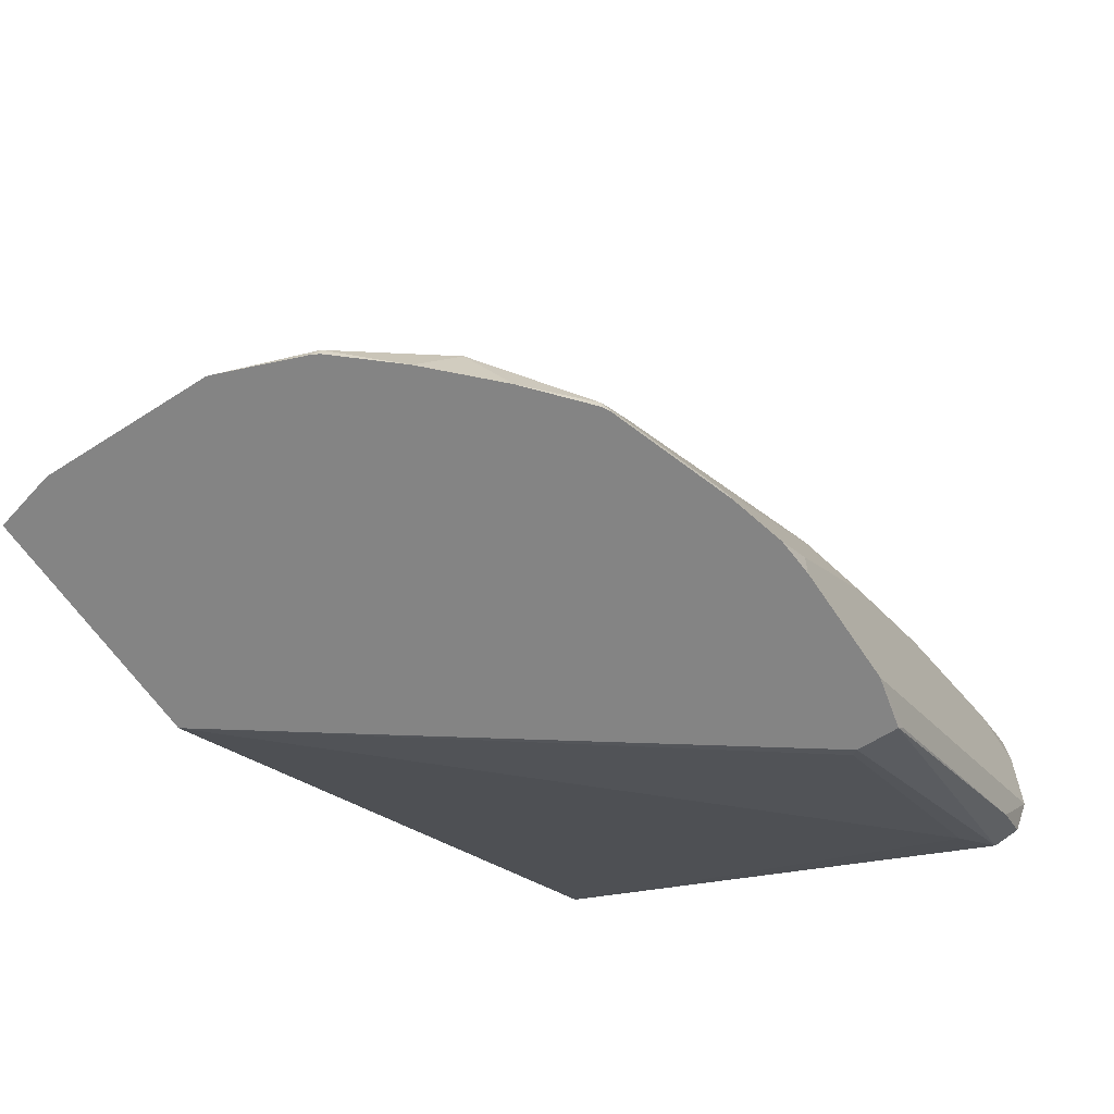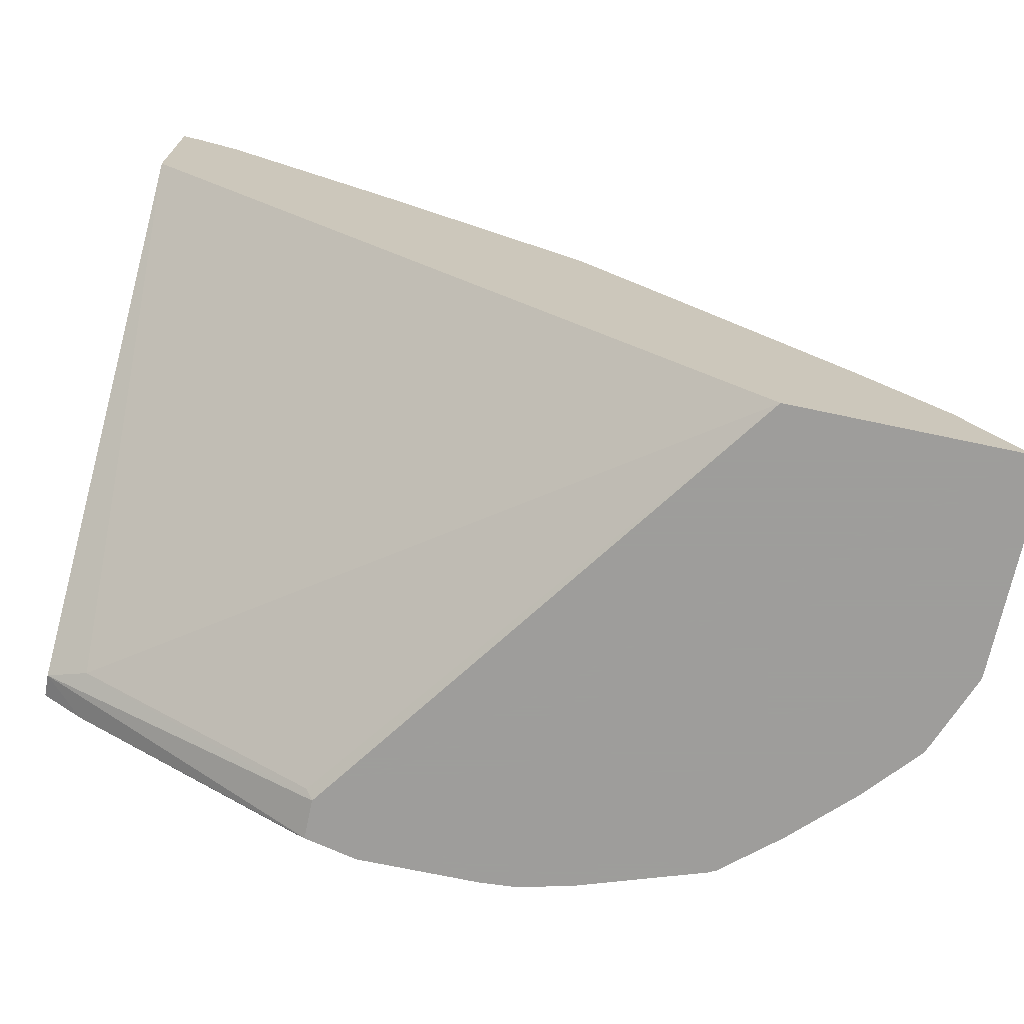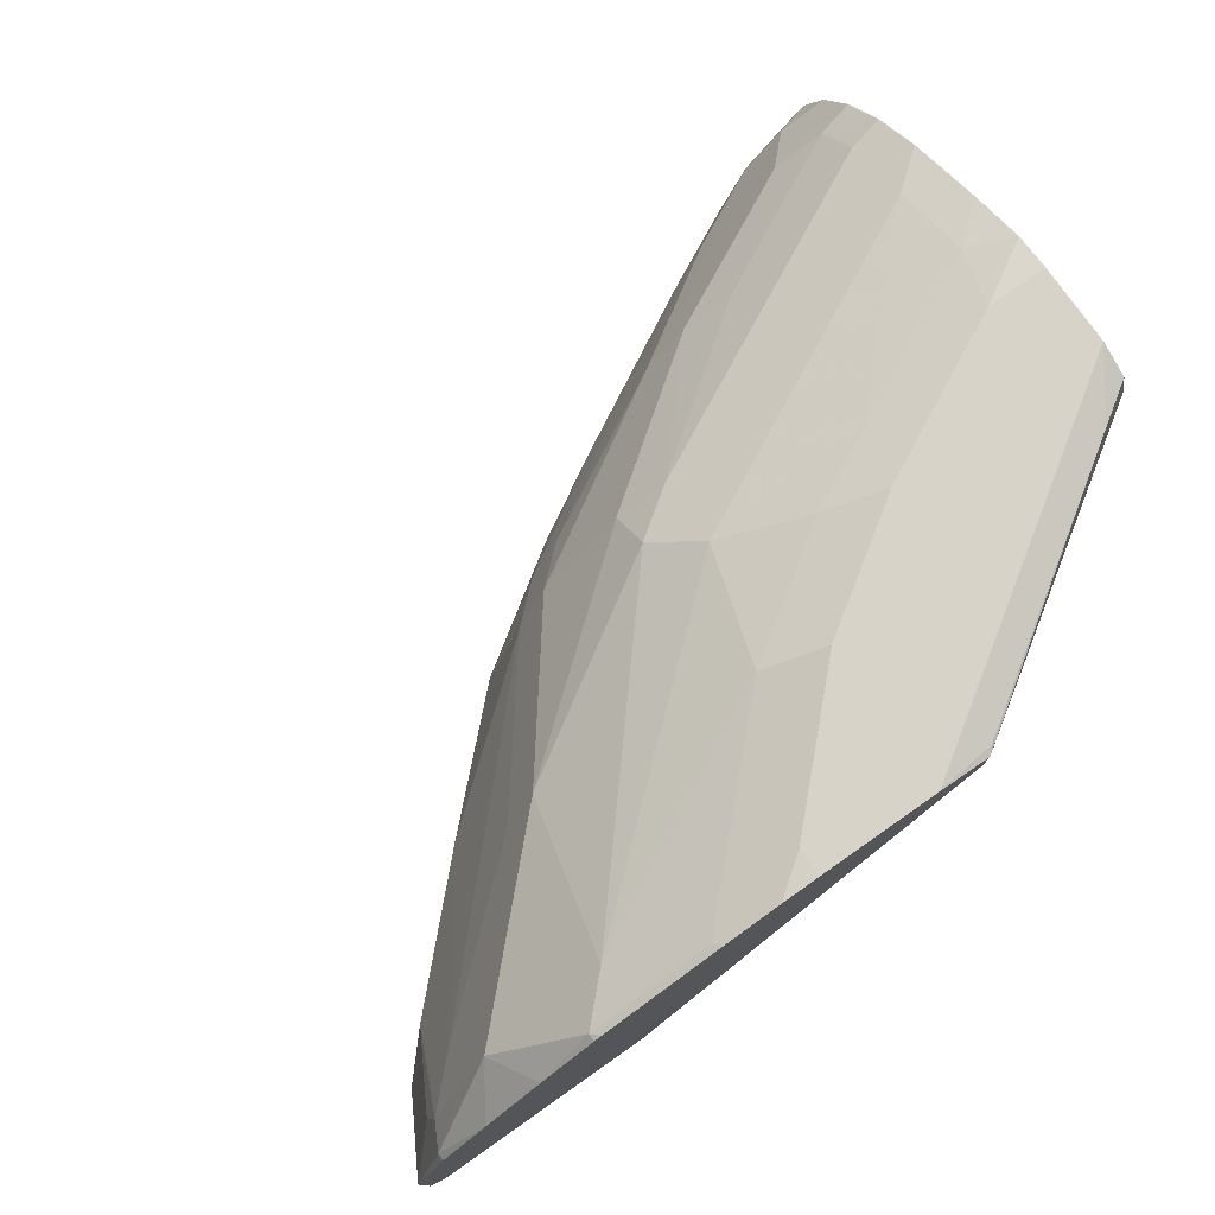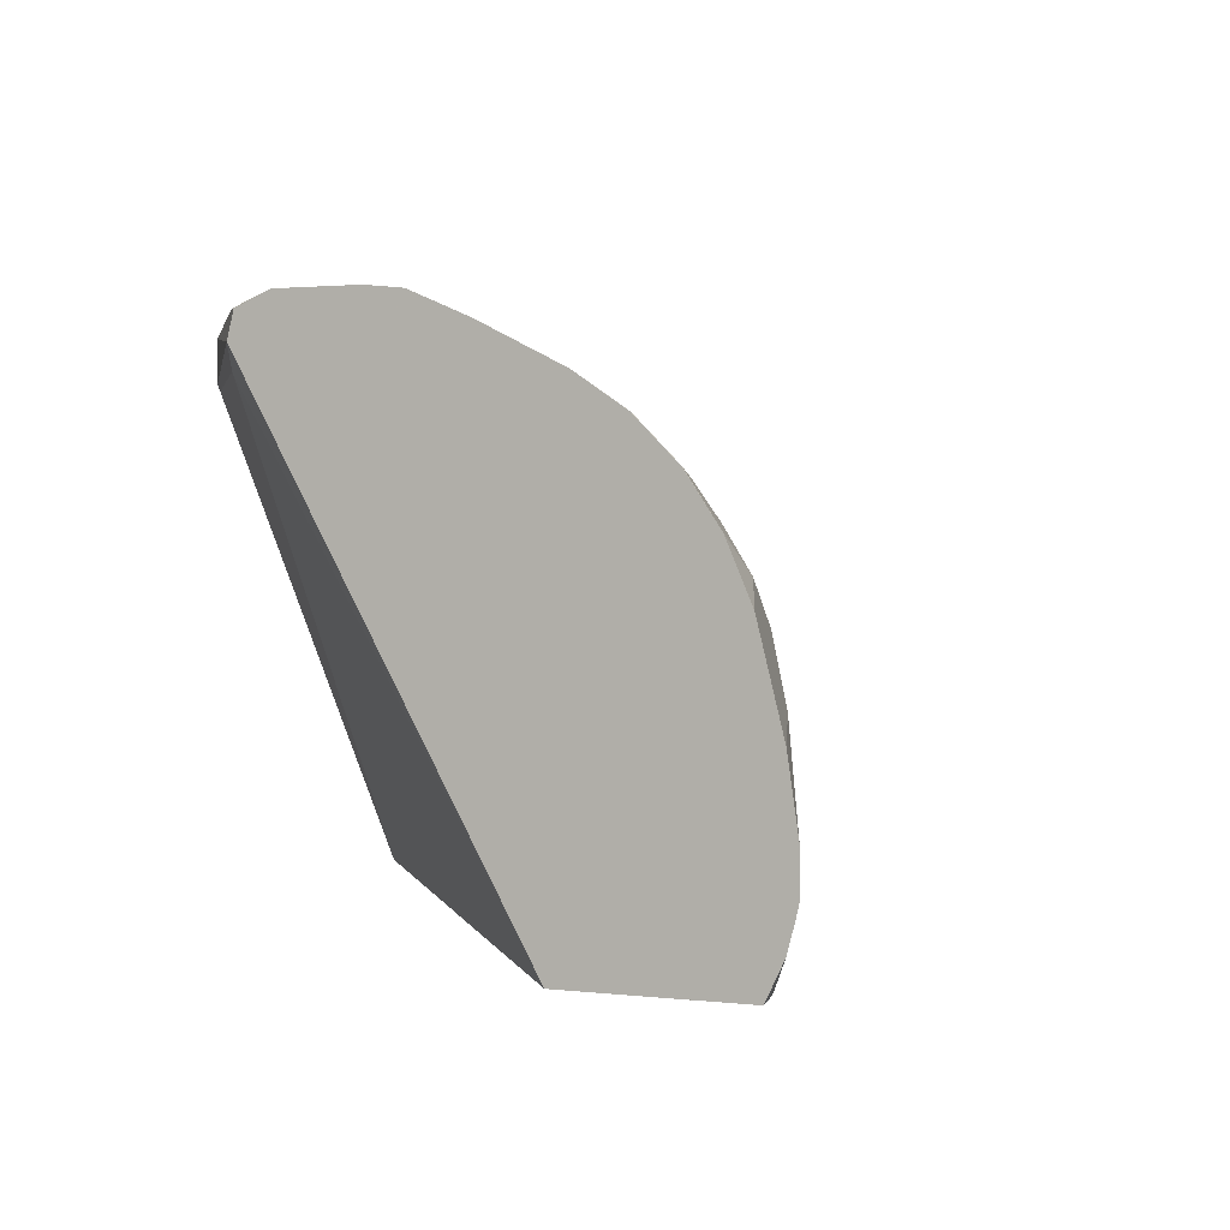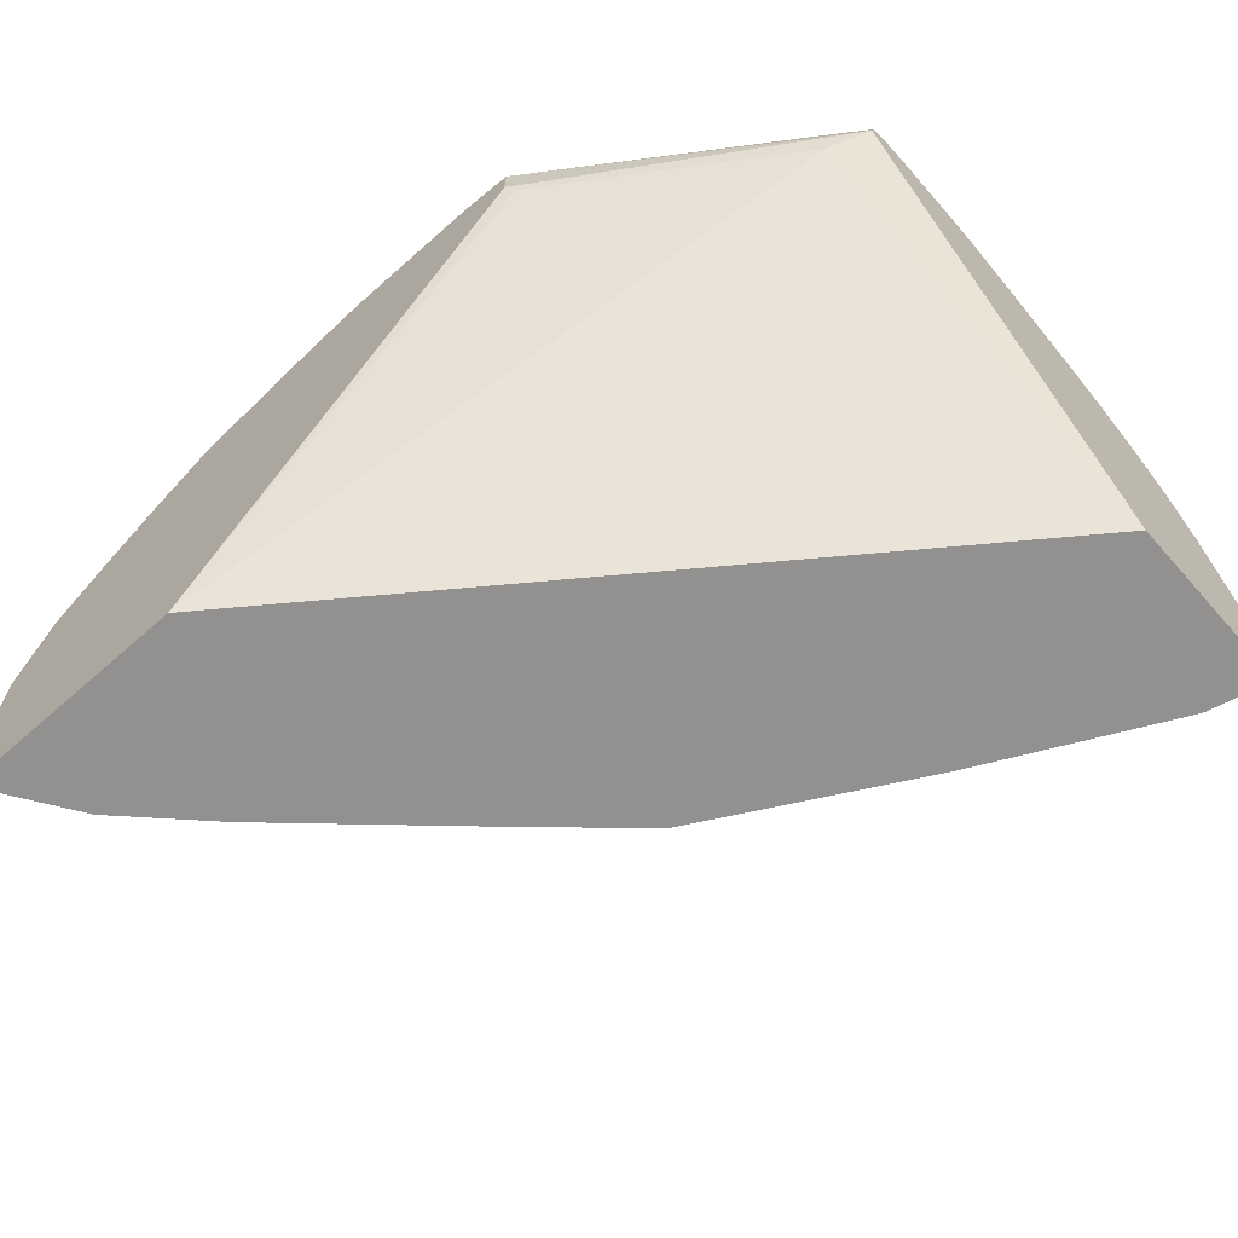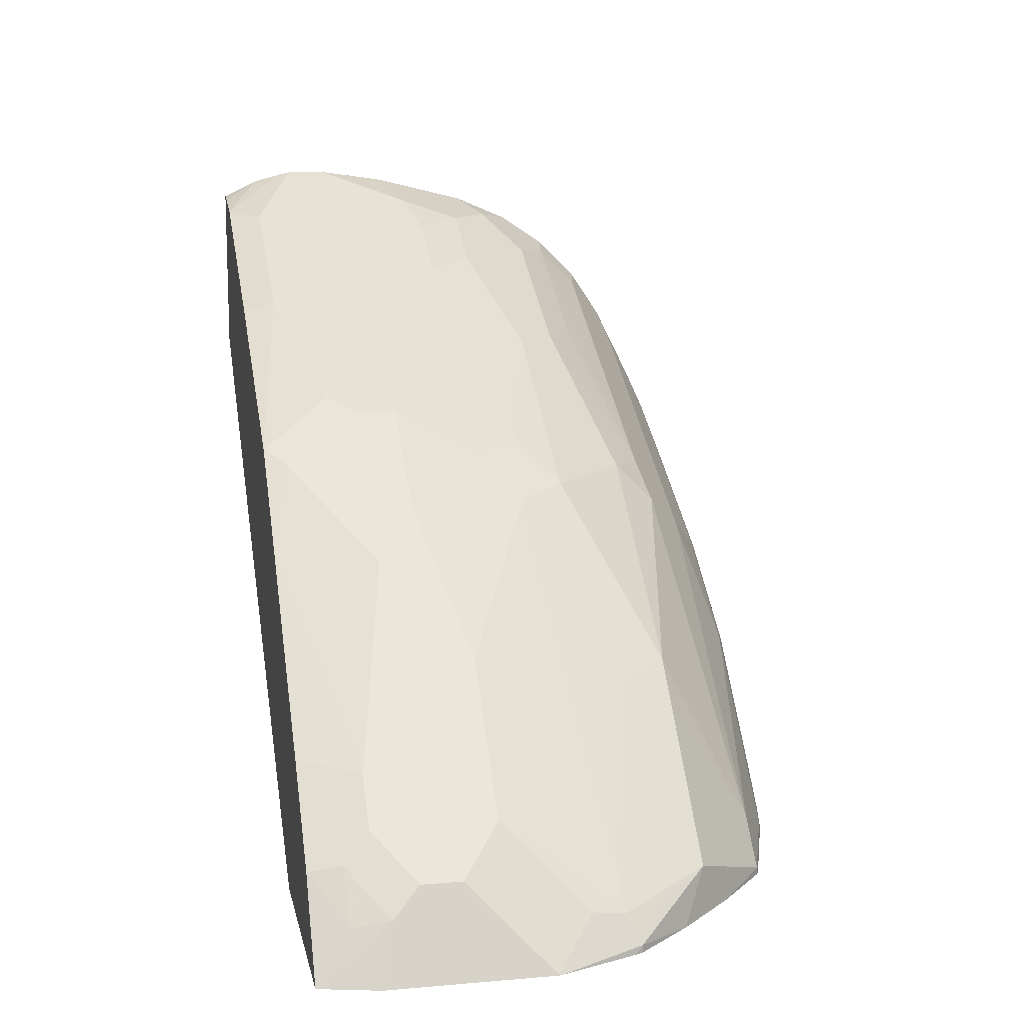
<metadata>
{"format":"obj","ext":"obj","renderer":"f3d","projection":"perspective","resolution":1024,"background":"white","views":[{"elev":-61.4,"azim":123.3,"up":"+Z"},{"elev":-70.7,"azim":-12.0,"up":"+Z"},{"elev":76.7,"azim":145.0,"up":"+Y"},{"elev":1.8,"azim":-66.9,"up":"+Y"},{"elev":-66.1,"azim":-138.5,"up":"+Y"},{"elev":12.9,"azim":78.7,"up":"+Z"}]}
</metadata>
<code>
v 0.4649 0.4034 0.5598
v 0.4611 0.3996 0.5636
v 0.3382 0.3996 0.6456
v 0.3172 0.4101 0.6561
v 0.4649 0.4243 0.5598
v 0.6377 0.1611 0.5598
v 0.3172 0.1611 0.7948
v 0.3172 0.4231 0.6594
v 0.3382 0.4253 0.6456
v 0.4611 0.4253 0.5636
v 0.4919 0.4304 0.5598
v 0.7574 0.1611 0.5598
v 0.3172 0.1611 0.883
v 0.3172 0.4304 0.6764
v 0.5533 0.4304 0.5598
v 0.7577 0.1621 0.5598
v 0.7566 0.1611 0.5612
v 0.3279 0.1611 0.8813
v 0.3172 0.1795 0.8917
v 0.3172 0.4304 0.7173
v 0.5533 0.4304 0.5739
v 0.5726 0.4291 0.5598
v 0.7583 0.1642 0.5598
v 0.7515 0.1981 0.5875
v 0.748 0.1794 0.5841
v 0.7276 0.1611 0.6046
v 0.3481 0.1611 0.8762
v 0.3172 0.1936 0.8954
v 0.3172 0.4284 0.7358
v 0.3484 0.4304 0.7173
v 0.5329 0.4304 0.5944
v 0.6046 0.4201 0.5636
v 0.6008 0.422 0.5598
v 0.7602 0.1714 0.5598
v 0.7446 0.2118 0.6012
v 0.731 0.1776 0.608
v 0.7653 0.1909 0.5598
v 0.7651 0.1913 0.5602
v 0.7583 0.205 0.5739
v 0.7241 0.1913 0.6217
v 0.723 0.1611 0.6092
v 0.3484 0.1611 0.8761
v 0.3172 0.2001 0.8969
v 0.3172 0.4161 0.7645
v 0.3382 0.4201 0.748
v 0.3792 0.4201 0.7276
v 0.3894 0.4304 0.6968
v 0.5226 0.4201 0.6456
v 0.4919 0.4304 0.6353
v 0.6661 0.3996 0.5636
v 0.6623 0.4015 0.5598
v 0.7446 0.2323 0.6012
v 0.7653 0.2729 0.5598
v 0.7651 0.2733 0.5602
v 0.7583 0.2254 0.5739
v 0.7037 0.1913 0.6422
v 0.6866 0.1611 0.6456
v 0.3495 0.1611 0.8756
v 0.3621 0.1776 0.8744
v 0.3172 0.2205 0.8969
v 0.4441 0.1776 0.8335
v 0.3172 0.3956 0.8055
v 0.3382 0.3996 0.7891
v 0.4202 0.4201 0.7071
v 0.4304 0.4304 0.6764
v 0.5022 0.3996 0.7071
v 0.6456 0.3996 0.5841
v 0.4611 0.4201 0.6866
v 0.6661 0.3587 0.6251
v 0.707 0.3587 0.5841
v 0.6941 0.3754 0.5598
v 0.6661 0.3996 0.5598
v 0.7446 0.2938 0.5807
v 0.7241 0.2528 0.6217
v 0.7652 0.2734 0.5598
v 0.7648 0.2751 0.5598
v 0.6422 0.2118 0.7037
v 0.6216 0.2118 0.7242
v 0.5602 0.1708 0.7651
v 0.6012 0.1611 0.7242
v 0.7037 0.2528 0.6422
v 0.3618 0.1611 0.8695
v 0.3172 0.2558 0.8917
v 0.4441 0.2391 0.8335
v 0.4168 0.2733 0.8471
v 0.3894 0.2665 0.8608
v 0.3621 0.2596 0.8744
v 0.3484 0.2665 0.8813
v 0.4315 0.1611 0.8346
v 0.4407 0.1611 0.83
v 0.4437 0.1611 0.8285
v 0.5505 0.1611 0.77
v 0.5261 0.1981 0.7925
v 0.3172 0.3791 0.83
v 0.3177 0.3791 0.83
v 0.3314 0.3928 0.8027
v 0.5226 0.3791 0.7276
v 0.4953 0.3928 0.7208
v 0.6251 0.3587 0.6661
v 0.6456 0.3587 0.6456
v 0.7241 0.3347 0.5807
v 0.748 0.3177 0.5636
v 0.7238 0.3457 0.5598
v 0.7146 0.3549 0.5598
v 0.6987 0.3708 0.5598
v 0.7412 0.3108 0.5773
v 0.7499 0.3139 0.5598
v 0.6422 0.2323 0.7037
v 0.6012 0.2323 0.7447
v 0.5397 0.2118 0.7856
v 0.7207 0.3108 0.5978
v 0.6626 0.2528 0.6832
v 0.3177 0.2562 0.8915
v 0.3172 0.2584 0.8911
v 0.5261 0.2186 0.7925
v 0.5397 0.2323 0.7856
v 0.4987 0.2528 0.8061
v 0.4816 0.2767 0.8095
v 0.3997 0.2972 0.8505
v 0.3587 0.2972 0.871
v 0.3758 0.2733 0.8676
v 0.3382 0.3177 0.871
v 0.3172 0.3054 0.8793
v 0.3172 0.2967 0.8815
v 0.3172 0.3787 0.8305
v 0.3177 0.3587 0.8505
v 0.3348 0.3552 0.8471
v 0.3348 0.3757 0.8266
v 0.5226 0.3587 0.748
v 0.4987 0.3757 0.7447
v 0.6422 0.3347 0.6627
v 0.5636 0.3177 0.748
v 0.7037 0.3347 0.6012
v 0.748 0.3177 0.5598
v 0.5807 0.2938 0.7447
v 0.5602 0.2733 0.7651
v 0.4611 0.3177 0.8095
v 0.5431 0.2972 0.7685
v 0.4202 0.3177 0.83
v 0.3587 0.3381 0.8505
v 0.3172 0.3341 0.867
v 0.3172 0.3587 0.8505
v 0.4407 0.3381 0.8095
v 0.4168 0.3552 0.8061
f 73 106 74
f 70 105 71
f 70 104 105
f 70 103 104
f 70 102 103
f 70 101 102
f 64 66 68
f 69 133 101
f 69 100 133
f 67 97 99
f 67 99 100
f 66 98 97
f 66 97 67
f 69 101 70
f 73 76 102
f 79 109 110
f 74 106 111
f 64 68 65
f 84 115 116
f 83 113 114
f 83 88 113
f 81 112 108
f 81 111 112
f 73 102 106
f 79 92 80
f 79 110 93
f 78 109 79
f 77 109 78
f 77 108 109
f 76 107 102
f 74 111 81
f 79 93 92
f 84 116 85
f 60 84 85
f 63 98 66
f 56 80 57
f 56 79 80
f 56 78 79
f 56 77 78
f 54 76 73
f 54 75 76
f 56 81 108
f 53 75 54
f 52 54 73
f 52 55 54
f 50 72 51
f 50 71 72
f 50 70 71
f 85 116 117
f 52 73 74
f 56 108 77
f 58 82 59
f 59 82 61
f 63 96 98
f 62 96 63
f 62 95 96
f 62 94 95
f 61 115 84
f 61 93 115
f 61 92 93
f 61 91 92
f 61 90 91
f 61 89 90
f 61 82 89
f 60 88 83
f 60 87 88
f 60 86 87
f 60 85 86
f 63 66 64
f 85 117 118
f 109 136 116
f 85 119 120
f 122 139 143
f 122 141 123
f 122 127 141
f 122 140 127
f 120 139 122
f 119 139 120
f 122 143 140
f 119 137 139
f 118 136 138
f 118 137 119
f 117 136 118
f 116 136 117
f 111 135 112
f 111 131 135
f 118 138 137
f 111 133 131
f 125 142 126
f 126 141 127
f 50 69 70
f 137 143 139
f 132 137 138
f 132 136 135
f 132 138 136
f 131 132 135
f 126 142 141
f 130 144 143
f 129 143 137
f 129 130 143
f 127 130 128
f 127 144 130
f 127 143 144
f 127 140 143
f 129 137 132
f 85 118 119
f 109 112 135
f 109 135 136
f 95 126 127
f 94 125 95
f 93 116 115
f 93 110 116
f 88 114 113
f 88 124 114
f 95 127 128
f 88 123 124
f 88 120 122
f 88 121 120
f 86 88 87
f 85 88 86
f 85 121 88
f 85 120 121
f 88 122 123
f 109 116 110
f 95 128 96
f 96 128 130
f 108 112 109
f 102 134 103
f 102 107 134
f 101 111 106
f 101 133 111
f 101 106 102
f 95 125 126
f 100 131 133
f 99 129 132
f 99 131 100
f 97 130 129
f 97 98 130
f 97 129 99
f 96 130 98
f 99 132 131
f 50 100 69
f 4 29 20
f 48 68 66
f 4 123 141
f 4 141 142
f 4 142 125
f 4 125 94
f 4 94 62
f 4 62 44
f 4 44 29
f 50 67 100
f 4 20 14
f 4 14 8
f 4 8 9
f 4 9 5
f 5 10 11
f 5 9 10
f 6 12 17
f 6 17 26
f 6 26 41
f 8 14 9
f 6 13 7
f 6 18 13
f 6 27 18
f 6 42 27
f 6 58 42
f 4 124 123
f 6 82 58
f 6 90 89
f 6 91 90
f 6 92 91
f 6 80 92
f 6 57 80
f 6 41 57
f 6 89 82
f 4 114 124
f 4 83 114
f 4 60 83
f 1 103 134
f 1 104 103
f 1 105 104
f 1 71 105
f 1 72 71
f 1 51 72
f 1 134 107
f 1 33 51
f 1 15 22
f 1 11 15
f 1 5 11
f 1 4 5
f 1 3 4
f 1 2 3
f 1 22 33
f 9 14 11
f 1 107 76
f 1 75 53
f 4 43 60
f 4 28 43
f 4 19 28
f 4 13 19
f 4 7 13
f 3 6 7
f 1 76 75
f 2 6 3
f 1 12 6
f 1 16 12
f 1 23 16
f 1 34 23
f 1 37 34
f 1 53 37
f 1 6 2
f 9 11 10
f 3 7 4
f 11 20 30
f 37 54 38
f 37 53 54
f 35 56 40
f 35 81 56
f 35 74 81
f 35 52 74
f 38 54 55
f 32 51 33
f 32 48 50
f 31 49 48
f 31 48 32
f 30 45 46
f 30 64 47
f 30 46 64
f 32 50 51
f 29 45 30
f 38 55 39
f 41 56 57
f 11 14 20
f 48 65 68
f 48 49 65
f 48 67 50
f 48 66 67
f 47 64 65
f 40 56 41
f 46 63 64
f 45 62 63
f 44 62 45
f 43 84 60
f 43 61 84
f 43 59 61
f 42 59 43
f 45 63 46
f 29 44 45
f 42 58 59
f 27 42 28
f 18 27 19
f 17 25 26
f 16 25 17
f 16 24 25
f 16 23 24
f 13 18 19
f 19 27 28
f 12 16 17
f 11 31 21
f 11 49 31
f 11 65 49
f 11 47 65
f 28 42 43
f 11 30 47
f 11 21 15
f 20 29 30
f 15 21 22
f 21 32 22
f 26 36 40
f 21 31 32
f 25 36 26
f 24 52 35
f 24 55 52
f 24 39 55
f 24 38 39
f 24 37 38
f 26 40 41
f 24 34 37
f 24 36 25
f 24 40 36
f 24 35 40
f 23 34 24
f 22 32 33

</code>
